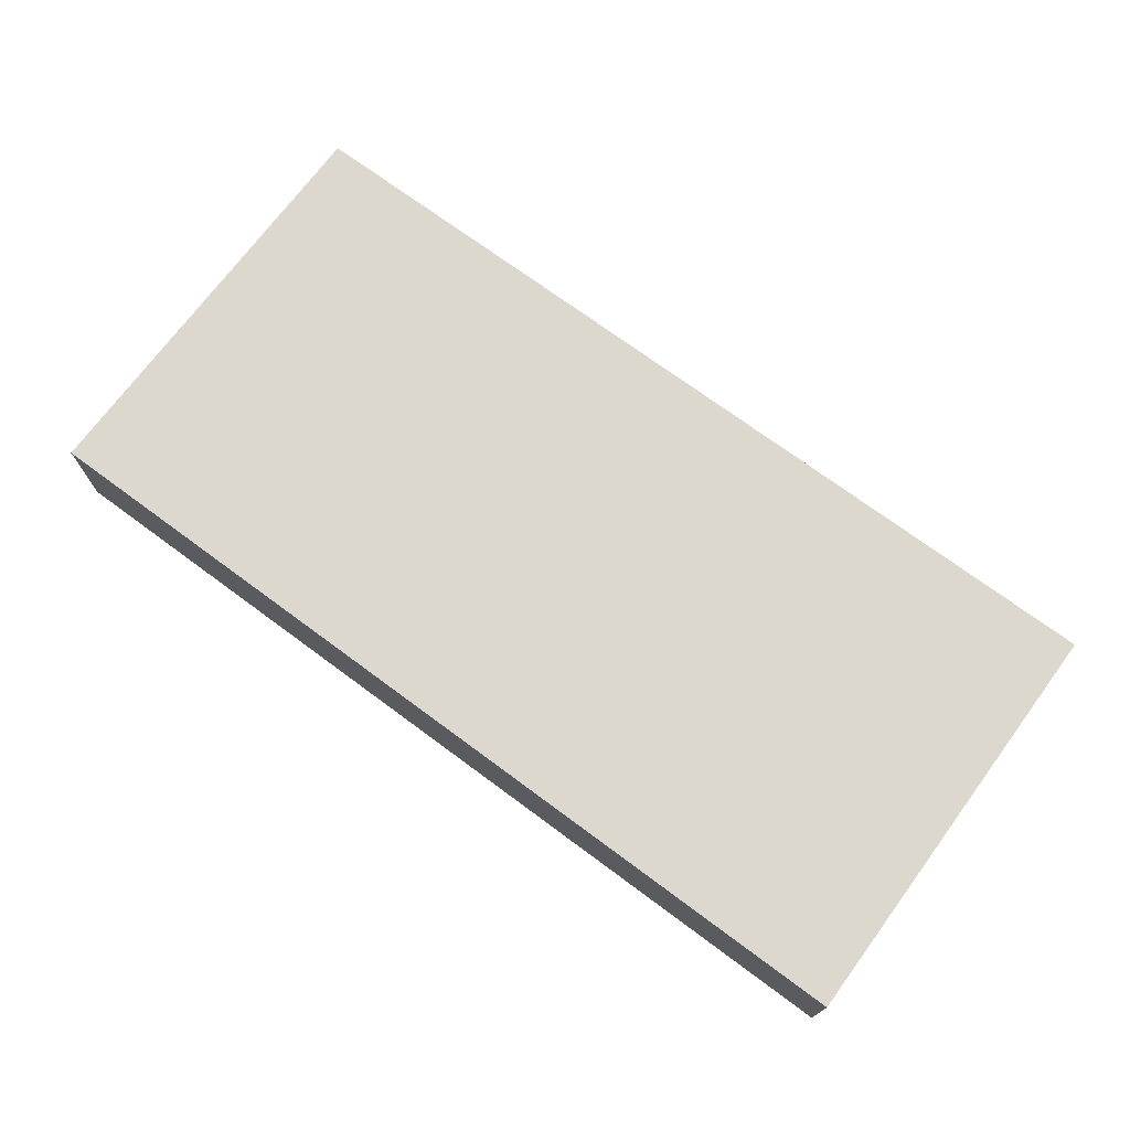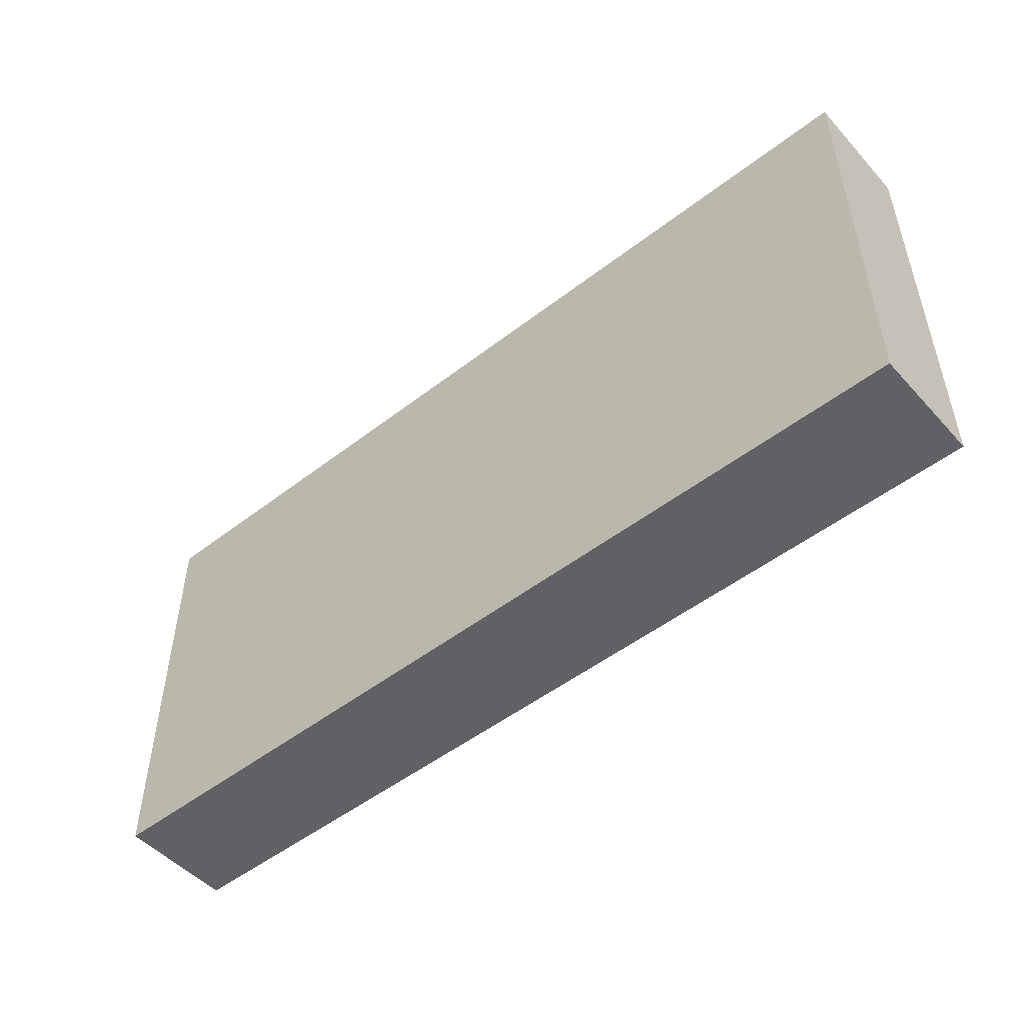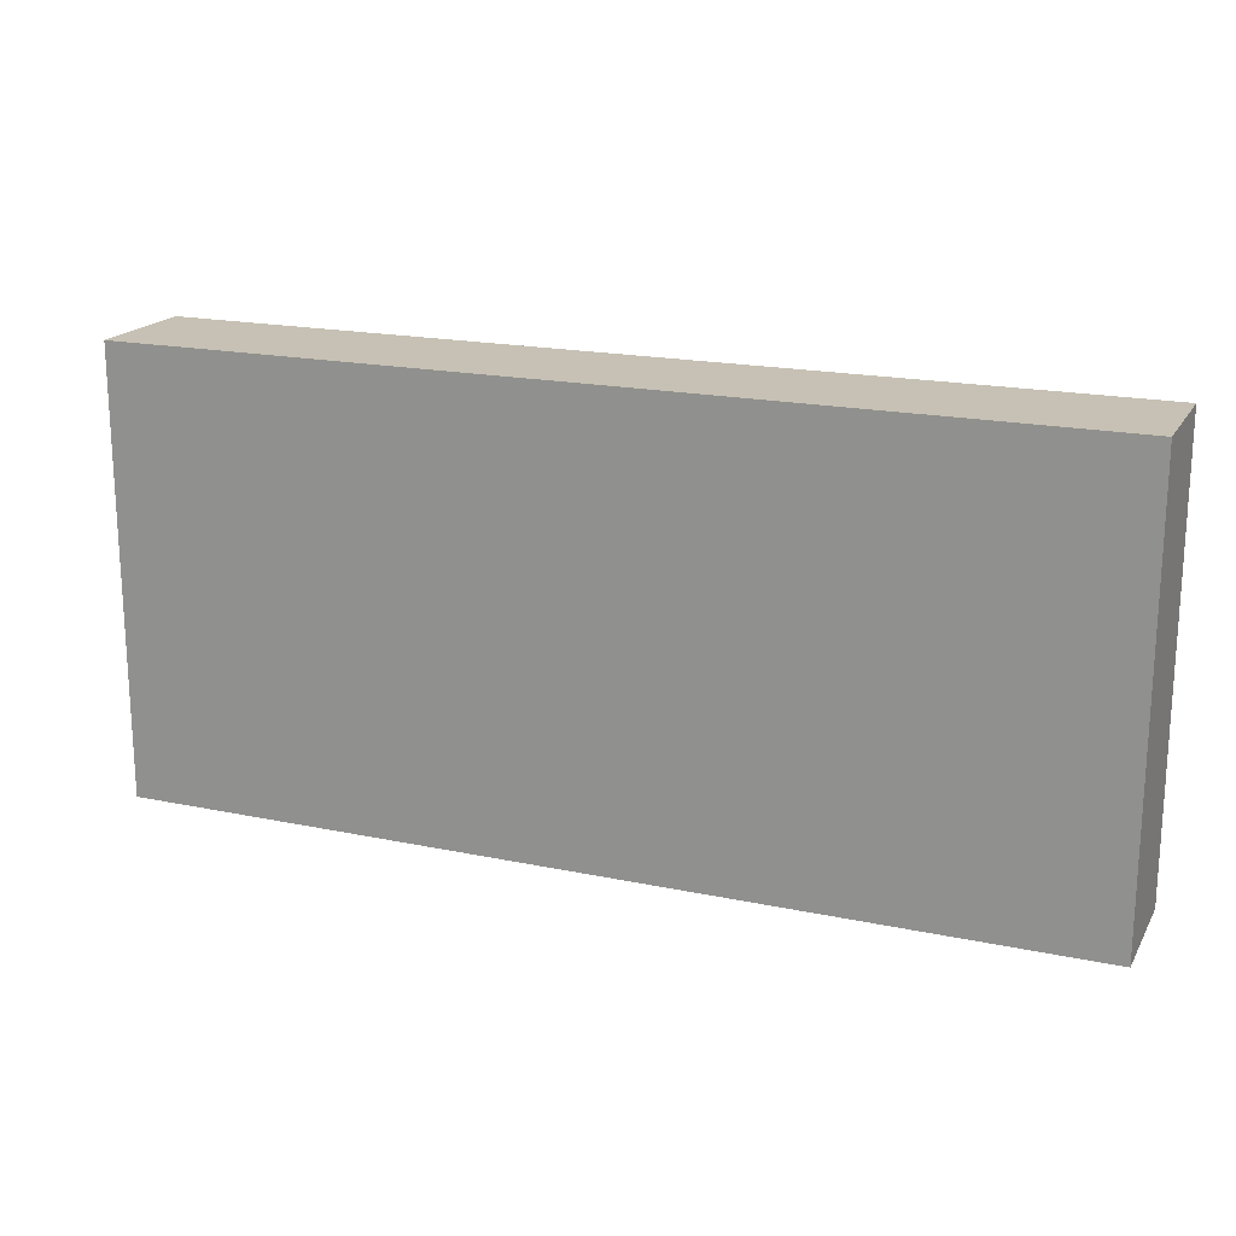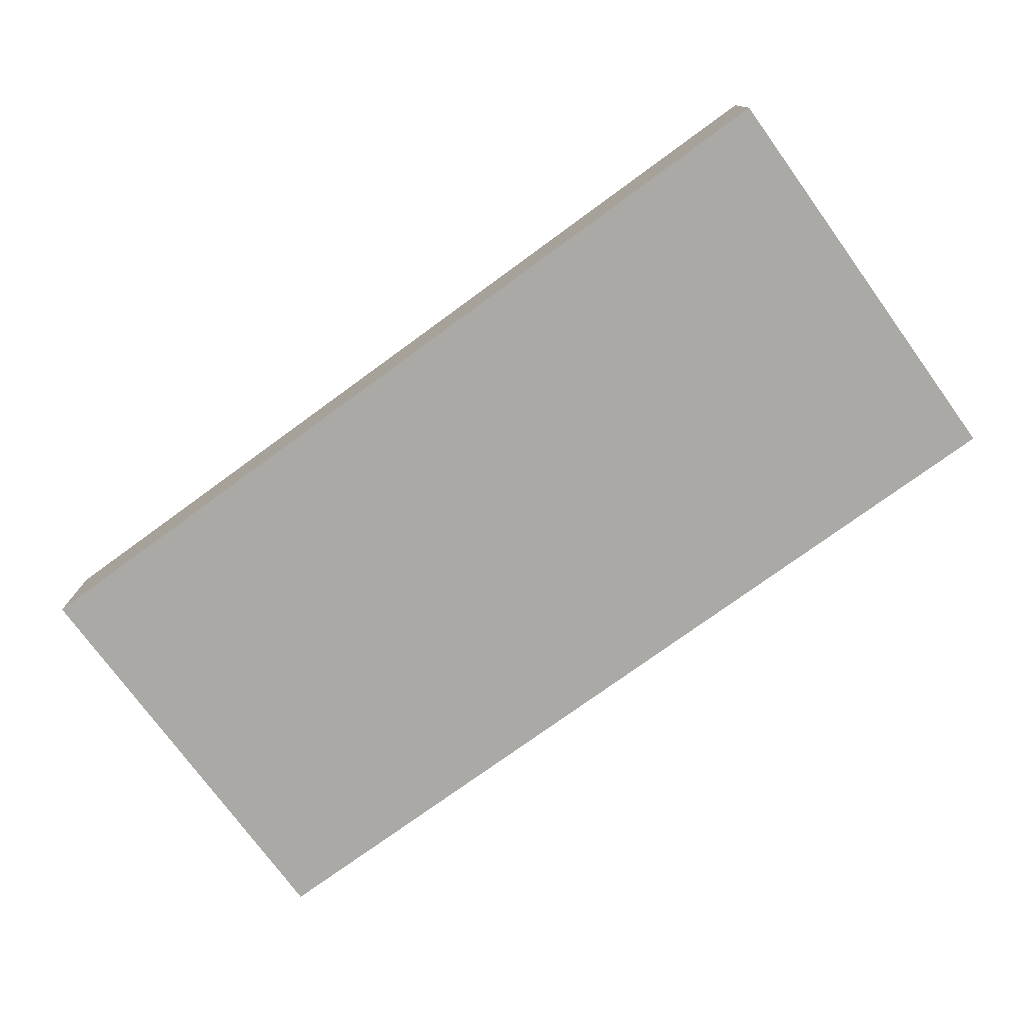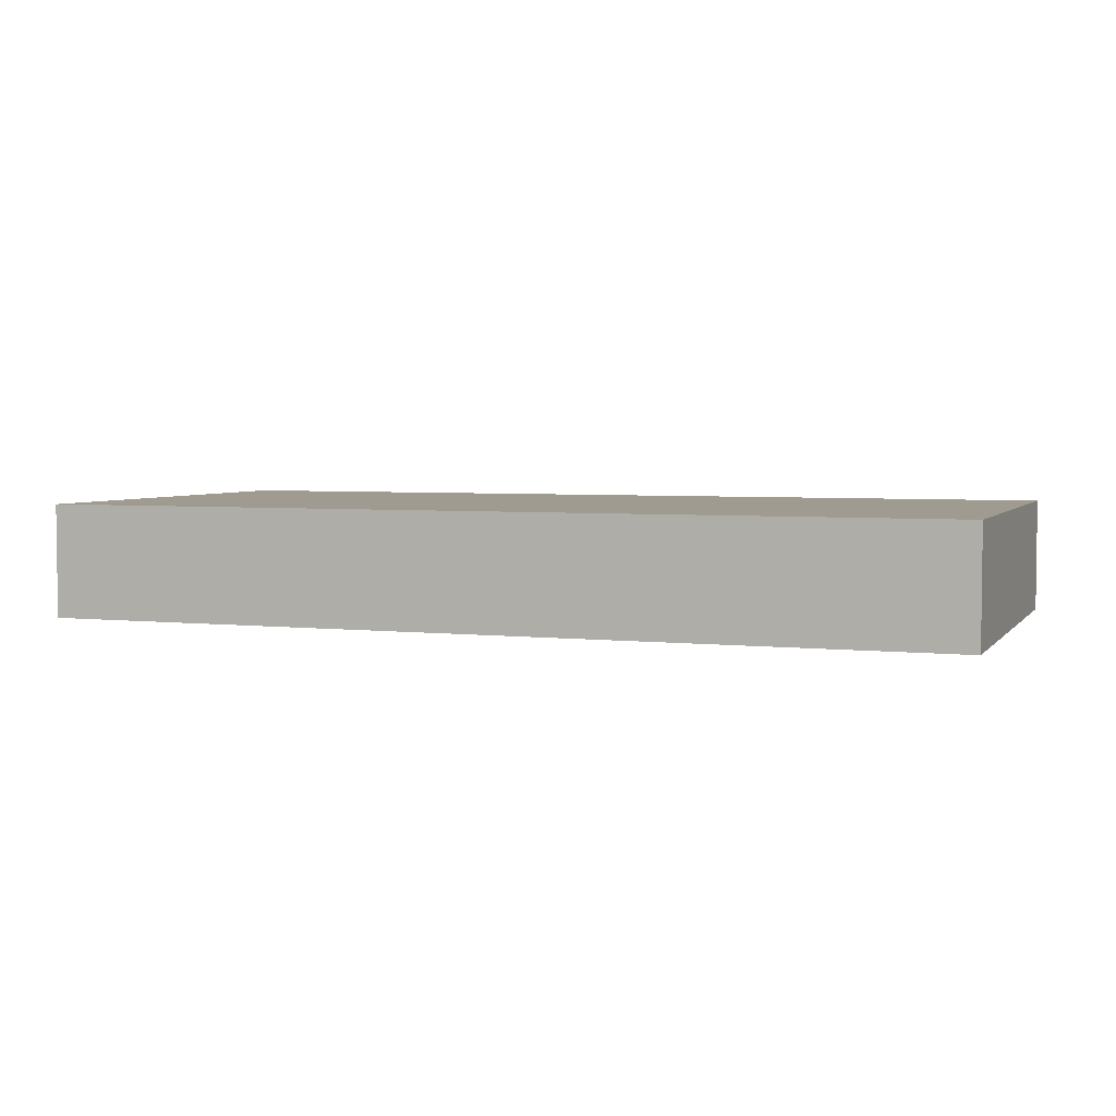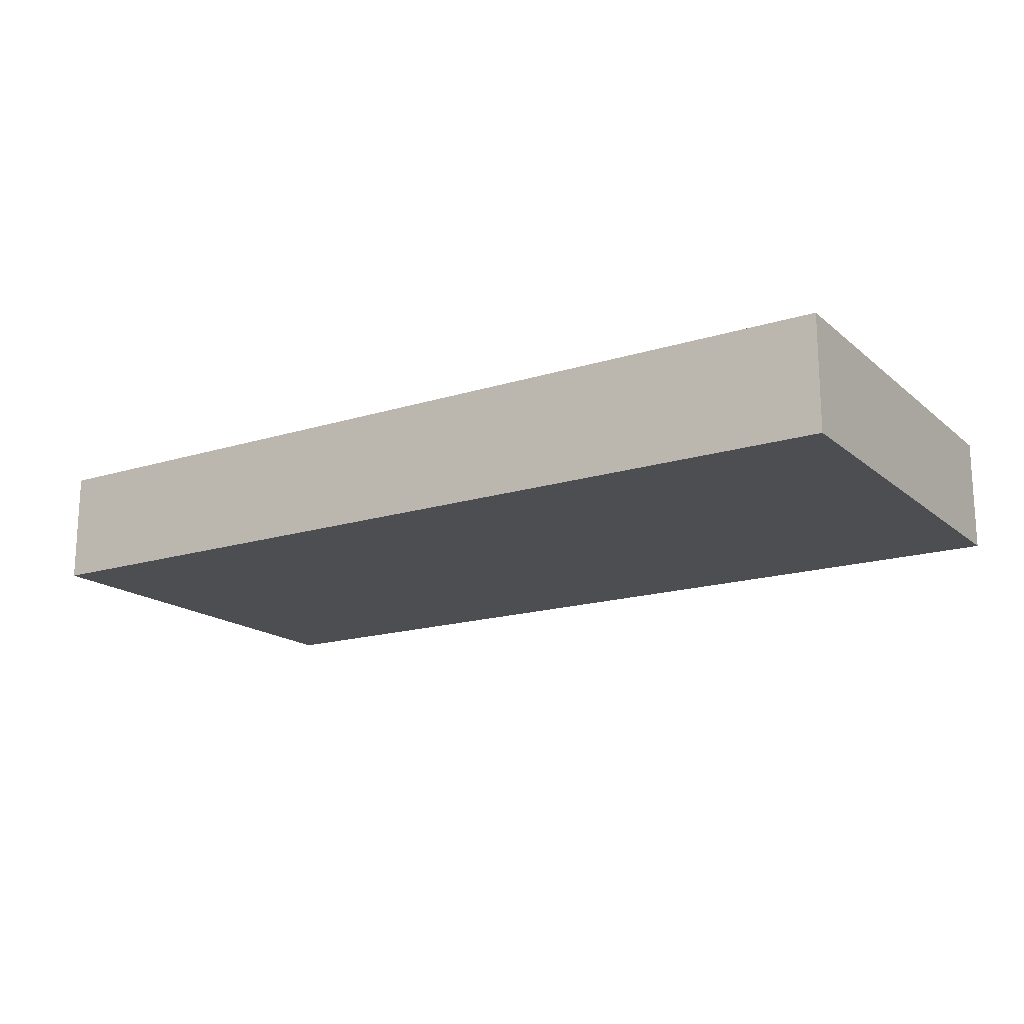
<metadata>
{"format":"obj","ext":"obj","renderer":"f3d","projection":"perspective","resolution":1024,"background":"white","views":[{"elev":72.2,"azim":-143.5,"up":"+Y"},{"elev":-50.0,"azim":-139.6,"up":"+Z"},{"elev":18.6,"azim":22.0,"up":"+Z"},{"elev":-75.6,"azim":36.1,"up":"+Y"},{"elev":4.0,"azim":20.0,"up":"+Y"},{"elev":-17.0,"azim":-147.8,"up":"+Y"}]}
</metadata>
<code>
o
v -16 0.4 -13.7
v -16 0.4 -15.2
v -16 0.7 -13.7
v -16 0.7 -15.2
v -16 0.8 -13.7
v -16 0.8 -15.2
v -12.8 0.4 -13.7
v -12.8 0.4 -15.2
v -12.8 0.7 -13.7
v -12.8 0.7 -13.8
v -12.8 0.7 -15.1
v -12.8 0.7 -15.2
v -12.8 0.8 -13.7
v -12.8 0.8 -13.8
v -12.8 0.8 -15.1
v -12.8 0.8 -15.2
v -16 0.4 -13.7
v -16 0.7 -13.7
v -16 0.8 -13.7
v -14.8 0.7 -13.7
v -14.8 0.8 -13.7
v -12.8 0.4 -13.7
v -12.8 0.7 -13.7
v -12.8 0.8 -13.7
v -16 0.4 -15.2
v -16 0.7 -15.2
v -16 0.8 -15.2
v -14.6 0.7 -15.2
v -14.6 0.8 -15.2
v -12.8 0.4 -15.2
v -12.8 0.7 -15.2
v -12.8 0.8 -15.2
v -16 0.4 -13.7
v -12.8 0.4 -13.7
v -16 0.4 -15.2
v -12.8 0.4 -15.2
v -16 0.8 -13.7
v -14.8 0.8 -13.7
v -12.8 0.8 -13.7
v -15.3 0.8 -13.8
v -14.8 0.8 -13.8
v -14.7 0.8 -13.8
v -12.8 0.8 -13.8
v -15.6 0.8 -13.9
v -15.3 0.8 -13.9
v -15.2 0.8 -13.9
v -14.7 0.8 -13.9
v -15.7 0.8 -14
v -15.6 0.8 -14
v -15.4 0.8 -14
v -15.2 0.8 -14
v -14 0.8 -14
v -13.1 0.8 -14
v -15.8 0.8 -14.1
v -15.7 0.8 -14.1
v -15.5 0.8 -14.1
v -15.4 0.8 -14.1
v -14 0.8 -14.1
v -13.4 0.8 -14.1
v -13.1 0.8 -14.1
v -13 0.8 -14.1
v -15.6 0.8 -14.2
v -15.5 0.8 -14.2
v -14.5 0.8 -14.2
v -14.2 0.8 -14.2
v -13.4 0.8 -14.2
v -13.3 0.8 -14.2
v -13 0.8 -14.2
v -12.9 0.8 -14.2
v -15.8 0.8 -14.3
v -15.7 0.8 -14.3
v -15.6 0.8 -14.3
v -15.5 0.8 -14.3
v -14.6 0.8 -14.3
v -14.5 0.8 -14.3
v -14.2 0.8 -14.3
v -13.3 0.8 -14.3
v -13.2 0.8 -14.3
v -15.7 0.8 -14.4
v -15.6 0.8 -14.4
v -15.5 0.8 -14.4
v -15.3 0.8 -14.4
v -14.6 0.8 -14.4
v -14.5 0.8 -14.4
v -15.6 0.8 -14.5
v -15.4 0.8 -14.5
v -15.3 0.8 -14.5
v -14.9 0.8 -14.5
v -15.7 0.8 -14.6
v -15.4 0.8 -14.6
v -15.3 0.8 -14.6
v -14.9 0.8 -14.6
v -13.4 0.8 -14.6
v -13.2 0.8 -14.6
v -13 0.8 -14.6
v -12.9 0.8 -14.6
v -15.8 0.8 -14.7
v -15.7 0.8 -14.7
v -15.6 0.8 -14.7
v -15.3 0.8 -14.7
v -13.9 0.8 -14.7
v -13.4 0.8 -14.7
v -13.1 0.8 -14.7
v -13 0.8 -14.7
v -13.9 0.8 -14.8
v -13.1 0.8 -14.8
v -15.8 0.8 -14.9
v -15.7 0.8 -14.9
v -15.6 0.8 -14.9
v -15.5 0.8 -14.9
v -15.7 0.8 -15
v -15.6 0.8 -15
v -15.5 0.8 -15
v -14.5 0.8 -15
v -15.6 0.8 -15.1
v -14.6 0.8 -15.1
v -14.5 0.8 -15.1
v -12.8 0.8 -15.1
v -16 0.8 -15.2
v -14.6 0.8 -15.2
v -12.8 0.8 -15.2
f 3 2 1
f 4 2 3
f 5 4 3
f 6 4 5
f 7 8 9
f 9 8 10
f 10 8 11
f 11 8 12
f 9 10 13
f 10 11 14
f 13 10 14
f 11 12 15
f 14 11 15
f 15 12 16
f 20 18 17
f 20 19 18
f 21 19 20
f 22 20 17
f 23 21 20
f 23 20 22
f 24 21 23
f 25 26 28
f 26 27 28
f 28 27 29
f 25 28 30
f 28 29 31
f 30 28 31
f 31 29 32
f 35 34 33
f 36 34 35
f 37 38 40
f 38 39 41
f 40 38 41
f 41 39 42
f 42 39 43
f 37 40 44
f 40 41 45
f 44 40 45
f 41 42 45
f 45 42 46
f 42 43 47
f 46 42 47
f 37 44 48
f 45 46 49
f 48 44 49
f 44 45 49
f 49 46 50
f 46 47 51
f 50 46 51
f 47 43 52
f 51 47 52
f 52 43 53
f 37 48 54
f 49 50 55
f 54 48 55
f 48 49 55
f 55 50 56
f 50 51 57
f 56 50 57
f 51 52 57
f 52 53 58
f 57 52 58
f 58 53 59
f 53 43 60
f 59 53 60
f 60 43 61
f 55 56 62
f 54 55 62
f 58 59 63
f 62 56 63
f 56 57 63
f 57 58 63
f 63 59 64
f 64 59 65
f 59 60 66
f 65 59 66
f 60 61 66
f 66 61 67
f 61 43 68
f 67 61 68
f 68 43 69
f 54 62 70
f 37 54 70
f 70 62 71
f 63 64 72
f 71 62 72
f 62 63 72
f 72 64 73
f 73 64 74
f 64 65 75
f 74 64 75
f 66 67 76
f 75 65 76
f 65 66 76
f 68 69 77
f 76 67 77
f 67 68 77
f 77 69 78
f 70 71 79
f 72 73 79
f 71 72 79
f 79 73 80
f 73 74 81
f 80 73 81
f 81 74 82
f 74 75 83
f 82 74 83
f 75 76 84
f 83 75 84
f 77 78 84
f 76 77 84
f 81 82 85
f 79 80 85
f 80 81 85
f 85 82 86
f 82 83 87
f 86 82 87
f 83 84 87
f 87 84 88
f 85 86 89
f 79 85 89
f 70 79 89
f 87 88 90
f 89 86 90
f 86 87 90
f 90 88 91
f 88 84 92
f 91 88 92
f 84 78 93
f 92 84 93
f 78 69 94
f 93 78 94
f 94 69 95
f 69 43 96
f 95 69 96
f 70 89 97
f 37 70 97
f 90 91 98
f 97 89 98
f 89 90 98
f 98 91 99
f 91 92 100
f 99 91 100
f 92 93 100
f 100 93 101
f 94 95 102
f 101 93 102
f 93 94 102
f 102 95 103
f 95 96 104
f 103 95 104
f 100 101 105
f 102 103 105
f 99 100 105
f 101 102 105
f 103 104 106
f 105 103 106
f 98 99 107
f 37 97 107
f 97 98 107
f 107 99 108
f 105 106 109
f 108 99 109
f 99 105 109
f 109 106 110
f 107 108 111
f 108 109 111
f 109 110 111
f 111 110 112
f 110 106 113
f 112 110 113
f 113 106 114
f 111 112 115
f 112 113 115
f 113 114 115
f 115 114 116
f 114 106 117
f 116 114 117
f 106 104 118
f 117 106 118
f 104 96 118
f 96 43 118
f 111 115 119
f 115 116 119
f 107 111 119
f 37 107 119
f 116 117 120
f 119 116 120
f 117 118 120
f 120 118 121

</code>
